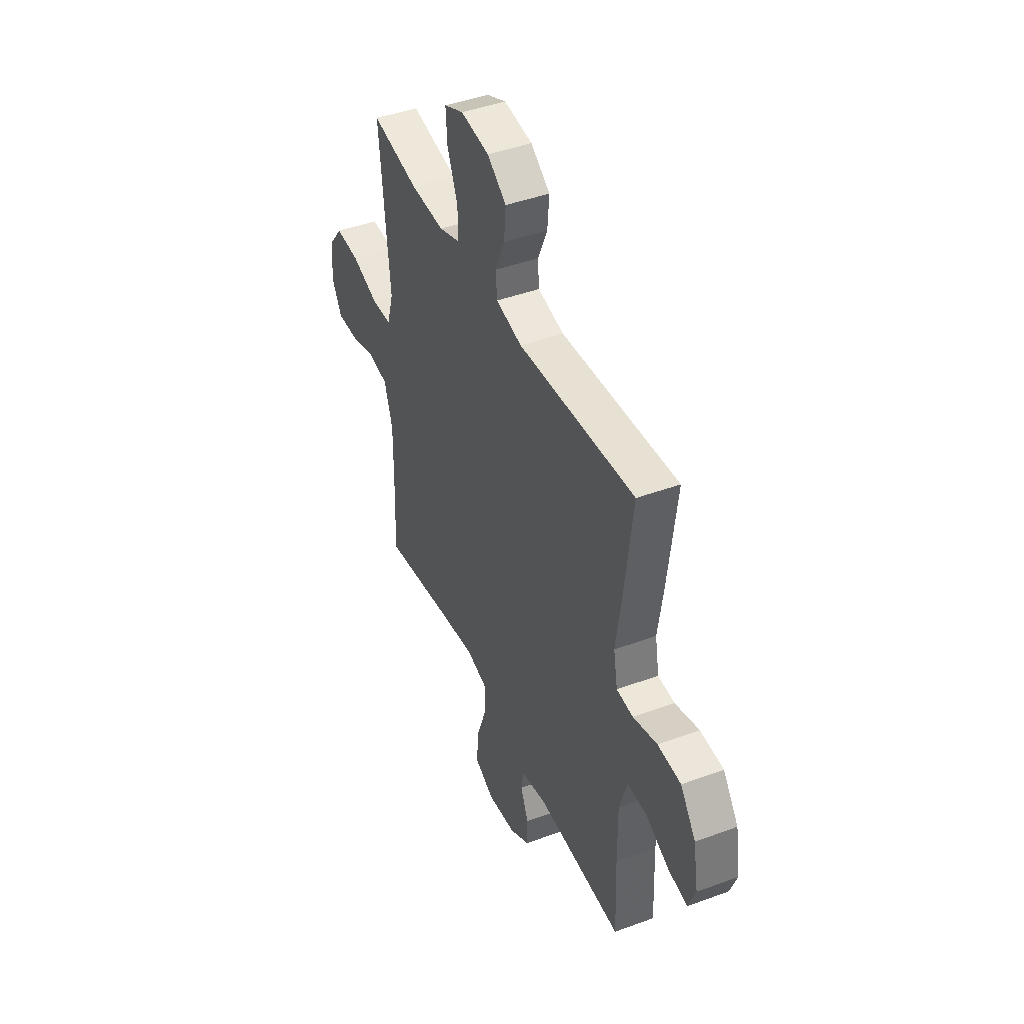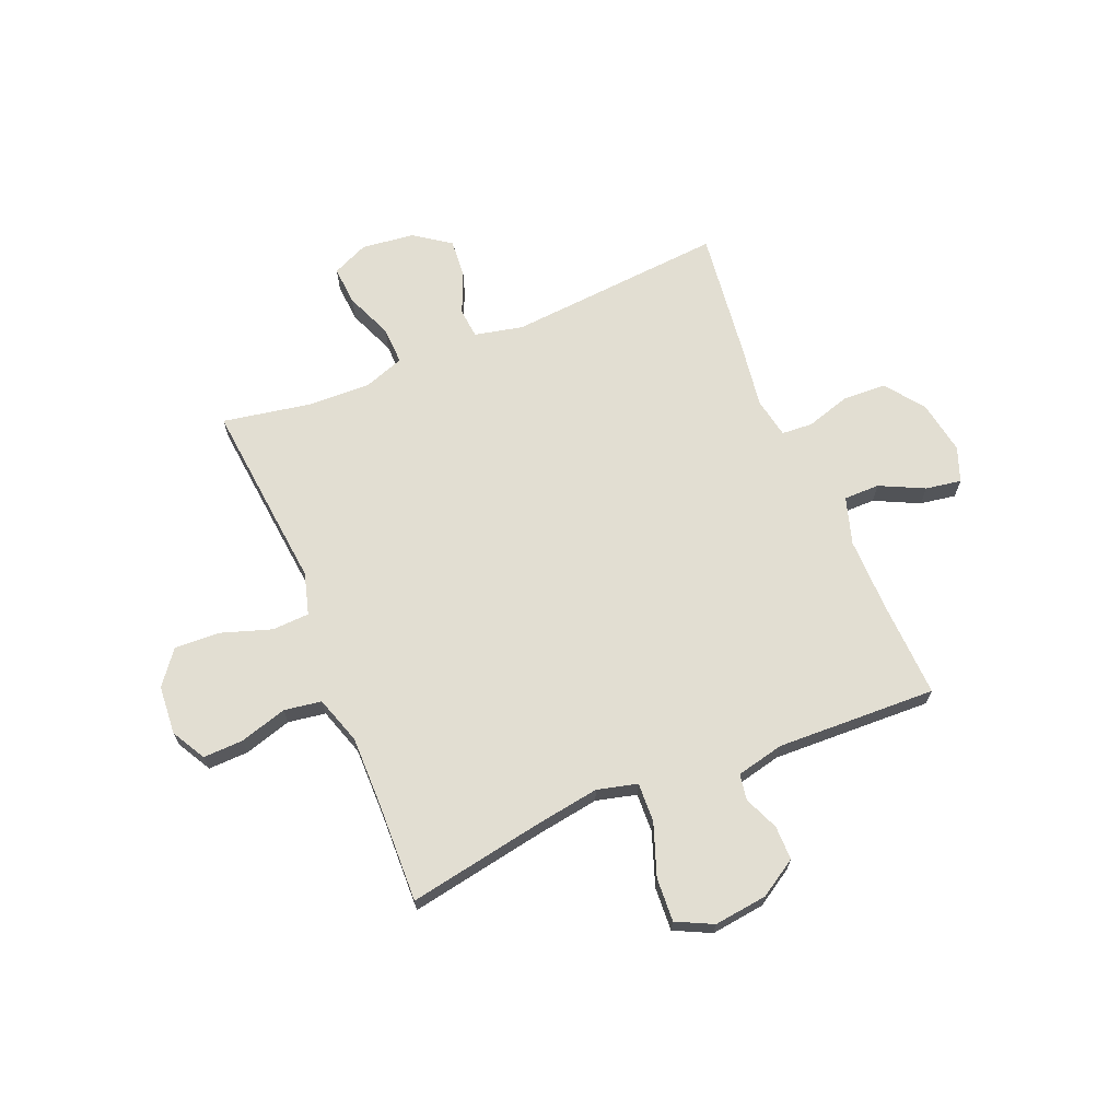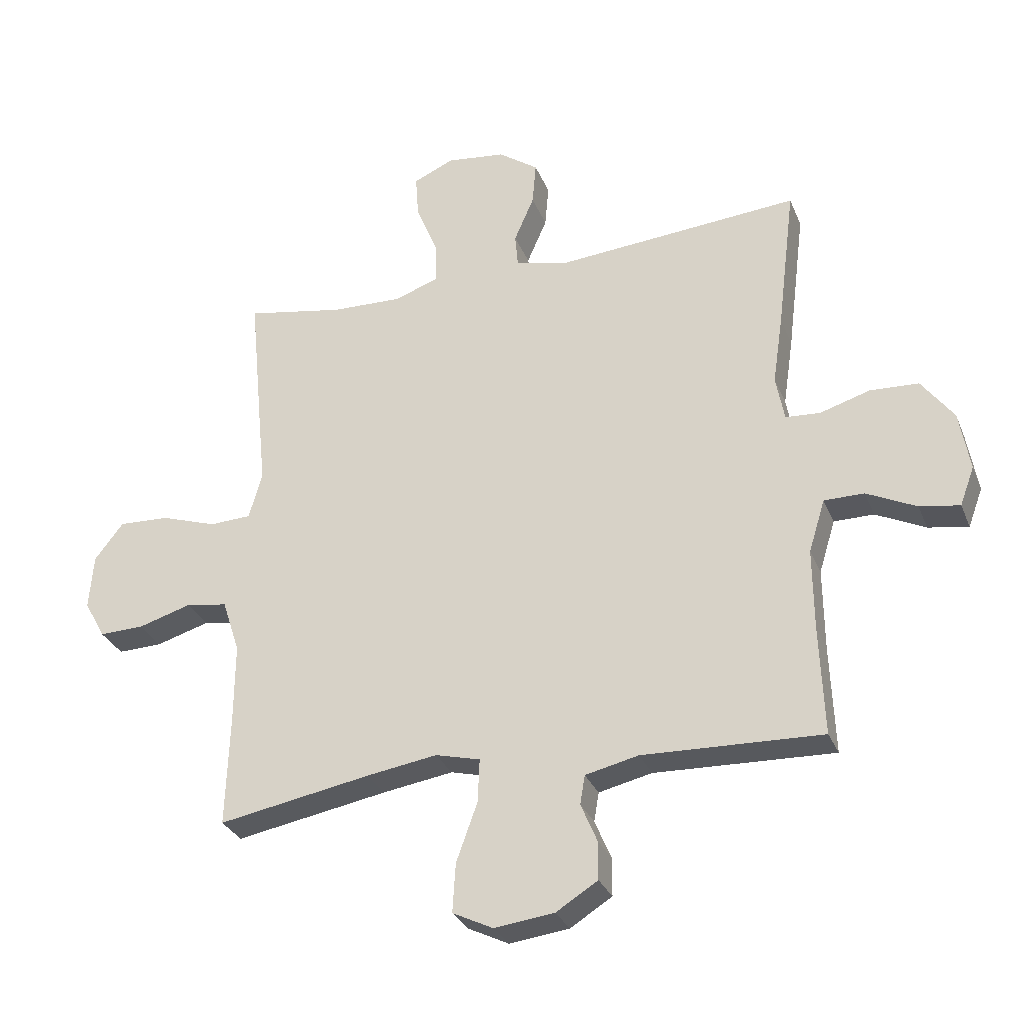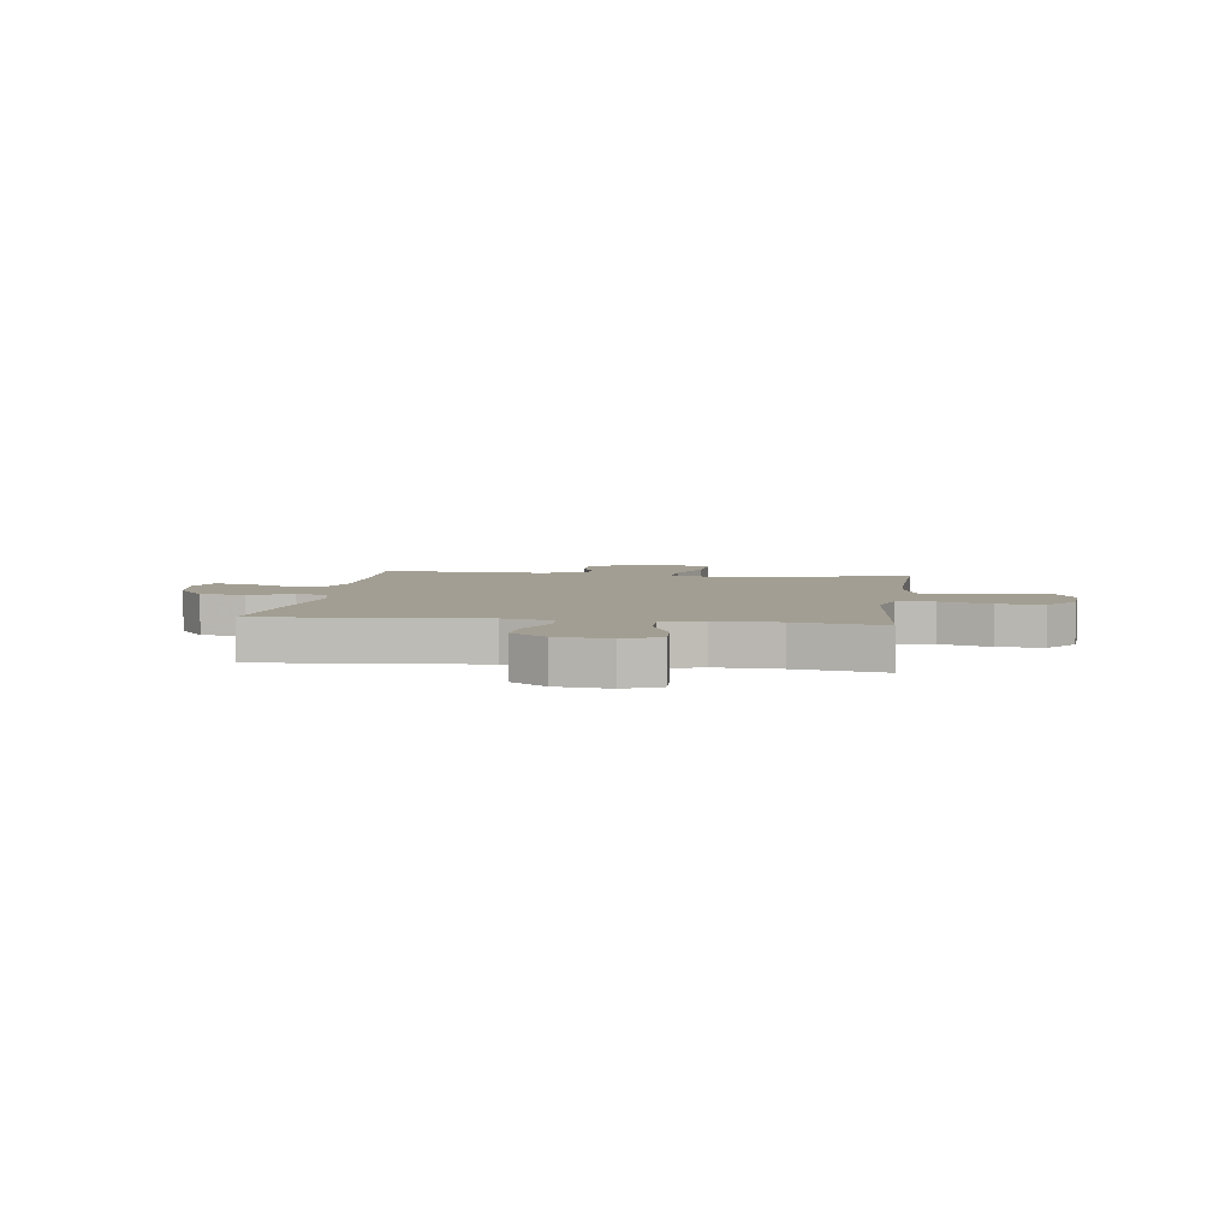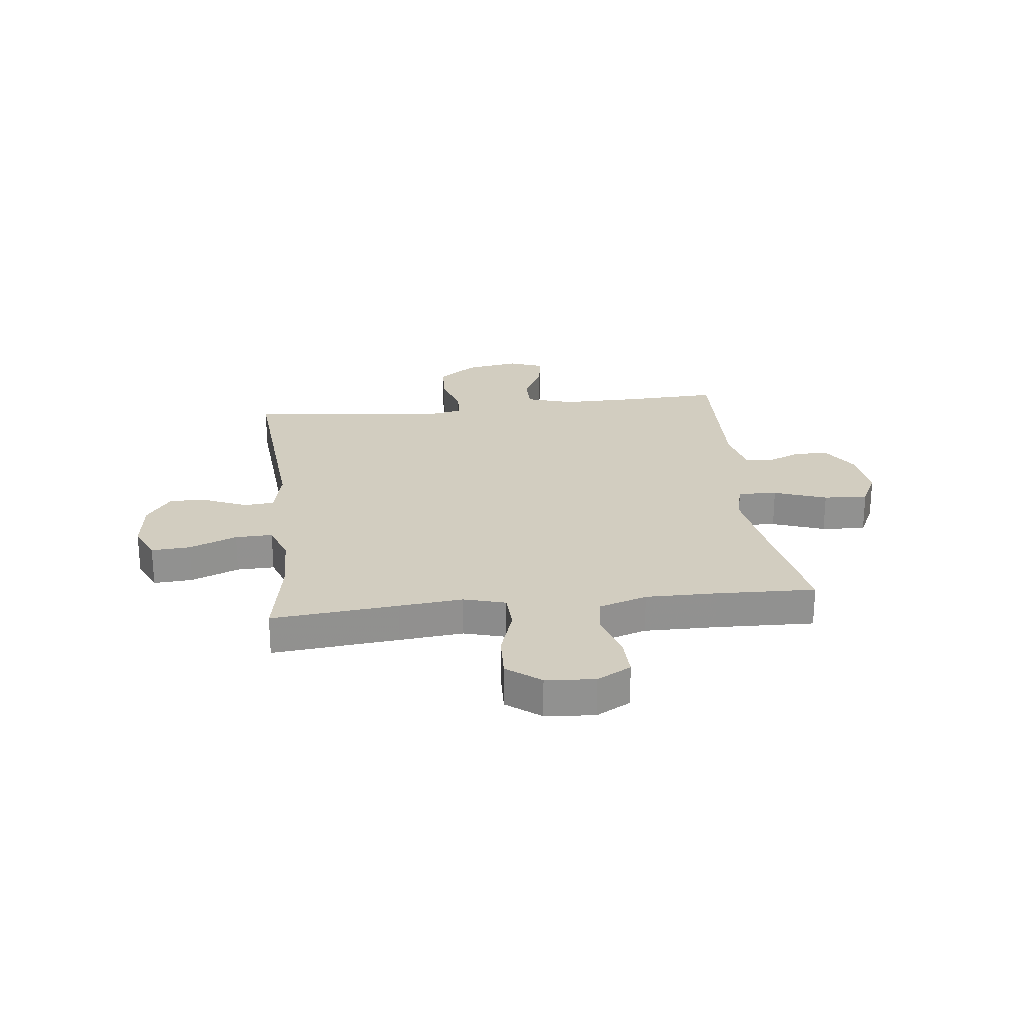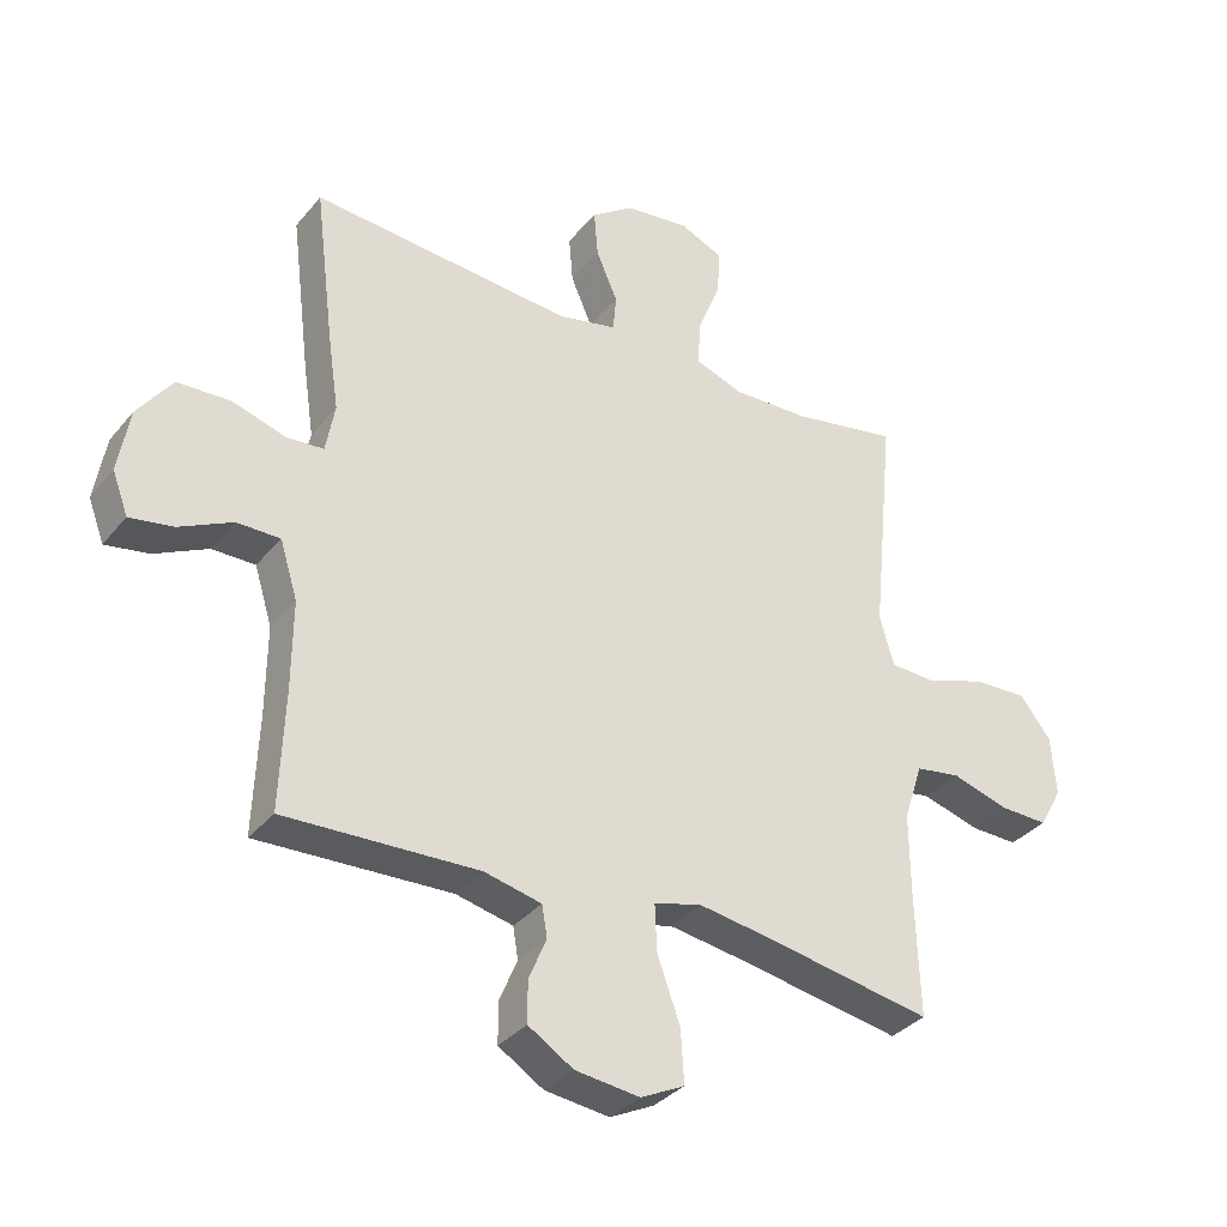
<metadata>
{"format":"obj","ext":"obj","renderer":"f3d","projection":"perspective","resolution":1024,"background":"white","views":[{"elev":43.8,"azim":-113.4,"up":"+Z"},{"elev":67.9,"azim":157.4,"up":"+Y"},{"elev":-30.3,"azim":-160.4,"up":"+Z"},{"elev":5.1,"azim":8.0,"up":"+Y"},{"elev":24.4,"azim":83.4,"up":"+Y"},{"elev":-34.2,"azim":-33.3,"up":"+Z"}]}
</metadata>
<code>
v -0.5 0.07 0.5
v -0.098 0.07 0.468
v -0.008 0.07 0.488
v -0.003 0.07 0.544
v -0.036 0.07 0.62
v -0.042 0.07 0.692
v 0.024 0.07 0.739
v 0.122 0.07 0.751
v 0.189 0.07 0.721
v 0.184 0.07 0.649
v 0.148 0.07 0.561
v 0.146 0.07 0.492
v 0.22 0.07 0.466
v 0.337 0.07 0.47
v 0.5 0.07 0.5
v 0.477 0.07 0.266
v 0.465 0.07 0.148
v 0.487 0.07 0.071
v 0.556 0.07 0.068
v 0.649 0.07 0.099
v 0.733 0.07 0.103
v 0.781 0.07 0.041
v 0.788 0.07 -0.05
v 0.753 0.07 -0.113
v 0.679 0.07 -0.111
v 0.591 0.07 -0.085
v 0.522 0.07 -0.096
v 0.493 0.07 -0.185
v 0.494 0.07 -0.317
v 0.5 0.07 -0.5
v 0.248 0.07 -0.455
v 0.131 0.07 -0.437
v 0.057 0.07 -0.456
v 0.06 0.07 -0.528
v 0.095 0.07 -0.625
v 0.1 0.07 -0.706
v 0.033 0.07 -0.739
v -0.066 0.07 -0.727
v -0.135 0.07 -0.684
v -0.135 0.07 -0.621
v -0.108 0.07 -0.557
v -0.116 0.07 -0.509
v -0.204 0.07 -0.489
v -0.5 0.07 -0.5
v -0.493 0.07 -0.32
v -0.492 0.07 -0.184
v -0.519 0.07 -0.097
v -0.585 0.07 -0.097
v -0.667 0.07 -0.137
v -0.733 0.07 -0.148
v -0.757 0.07 -0.084
v -0.74 0.07 0.015
v -0.687 0.07 0.087
v -0.607 0.07 0.091
v -0.524 0.07 0.066
v -0.467 0.07 0.07
v -0.453 0.07 0.145
v -0.47 0.07 0.259
v -0.5 0 0.5
v -0.098 0 0.468
v -0.008 0 0.488
v -0.003 0 0.544
v -0.036 0 0.62
v -0.042 0 0.692
v 0.024 0 0.739
v 0.122 0 0.751
v 0.189 0 0.721
v 0.184 0 0.649
v 0.148 0 0.561
v 0.146 0 0.492
v 0.22 0 0.466
v 0.337 0 0.47
v 0.5 0 0.5
v 0.477 0 0.266
v 0.465 0 0.148
v 0.487 0 0.071
v 0.556 0 0.068
v 0.649 0 0.099
v 0.733 0 0.103
v 0.781 0 0.041
v 0.788 0 -0.05
v 0.753 0 -0.113
v 0.679 0 -0.111
v 0.591 0 -0.085
v 0.522 0 -0.096
v 0.493 0 -0.185
v 0.494 0 -0.317
v 0.5 0 -0.5
v 0.248 0 -0.455
v 0.131 0 -0.437
v 0.057 0 -0.456
v 0.06 0 -0.528
v 0.095 0 -0.625
v 0.1 0 -0.706
v 0.033 0 -0.739
v -0.066 0 -0.727
v -0.135 0 -0.684
v -0.135 0 -0.621
v -0.108 0 -0.557
v -0.116 0 -0.509
v -0.204 0 -0.489
v -0.5 0 -0.5
v -0.493 0 -0.32
v -0.492 0 -0.184
v -0.519 0 -0.097
v -0.585 0 -0.097
v -0.667 0 -0.137
v -0.733 0 -0.148
v -0.757 0 -0.084
v -0.74 0 0.015
v -0.687 0 0.087
v -0.607 0 0.091
v -0.524 0 0.066
v -0.467 0 0.07
v -0.453 0 0.145
v -0.47 0 0.259
f 57 58 1 2
f 56 57 2 3
f 53 54 55
f 52 53 55
f 51 52 55
f 50 51 55
f 49 50 55
f 48 49 55
f 47 48 55 56
f 46 47 56 3
f 43 44 45
f 45 46 3
f 43 45 3
f 42 43 3
f 39 40 41
f 38 39 41
f 37 38 41
f 36 37 41
f 35 36 41
f 34 35 41
f 41 42 3
f 34 41 3
f 33 34 3
f 29 30 31
f 28 29 31 32
f 33 3 4
f 32 33 4
f 28 32 4
f 27 28 4
f 24 25 26
f 23 24 26
f 22 23 26
f 21 22 26
f 20 21 26
f 19 20 26
f 18 19 26 27
f 14 15 16 17
f 17 18 27
f 14 17 27
f 13 14 27
f 9 10 11
f 8 9 11
f 7 8 11
f 6 7 11
f 5 6 11
f 4 5 11
f 4 11 12
f 4 12 13 27
f 60 59 116 115
f 61 60 115 114
f 113 112 111
f 113 111 110
f 113 110 109
f 113 109 108
f 113 108 107
f 113 107 106
f 114 113 106 105
f 61 114 105 104
f 103 102 101
f 61 104 103
f 61 103 101
f 61 101 100
f 99 98 97
f 99 97 96
f 99 96 95
f 99 95 94
f 99 94 93
f 99 93 92
f 61 100 99
f 61 99 92
f 61 92 91
f 89 88 87
f 90 89 87 86
f 62 61 91
f 62 91 90
f 62 90 86
f 62 86 85
f 84 83 82
f 84 82 81
f 84 81 80
f 84 80 79
f 84 79 78
f 84 78 77
f 85 84 77 76
f 75 74 73 72
f 85 76 75
f 85 75 72
f 85 72 71
f 69 68 67
f 69 67 66
f 69 66 65
f 69 65 64
f 69 64 63
f 69 63 62
f 70 69 62
f 85 71 70 62
f 1 59 60 2
f 2 60 61 3
f 3 61 62 4
f 4 62 63 5
f 5 63 64 6
f 6 64 65 7
f 7 65 66 8
f 8 66 67 9
f 9 67 68 10
f 10 68 69 11
f 11 69 70 12
f 12 70 71 13
f 13 71 72 14
f 14 72 73 15
f 15 73 74 16
f 16 74 75 17
f 17 75 76 18
f 18 76 77 19
f 19 77 78 20
f 20 78 79 21
f 21 79 80 22
f 22 80 81 23
f 23 81 82 24
f 24 82 83 25
f 25 83 84 26
f 26 84 85 27
f 27 85 86 28
f 28 86 87 29
f 29 87 88 30
f 30 88 89 31
f 31 89 90 32
f 32 90 91 33
f 33 91 92 34
f 34 92 93 35
f 35 93 94 36
f 36 94 95 37
f 37 95 96 38
f 38 96 97 39
f 39 97 98 40
f 40 98 99 41
f 41 99 100 42
f 42 100 101 43
f 43 101 102 44
f 44 102 103 45
f 45 103 104 46
f 46 104 105 47
f 47 105 106 48
f 48 106 107 49
f 49 107 108 50
f 50 108 109 51
f 51 109 110 52
f 52 110 111 53
f 53 111 112 54
f 54 112 113 55
f 55 113 114 56
f 56 114 115 57
f 57 115 116 58
f 58 116 59 1

</code>
